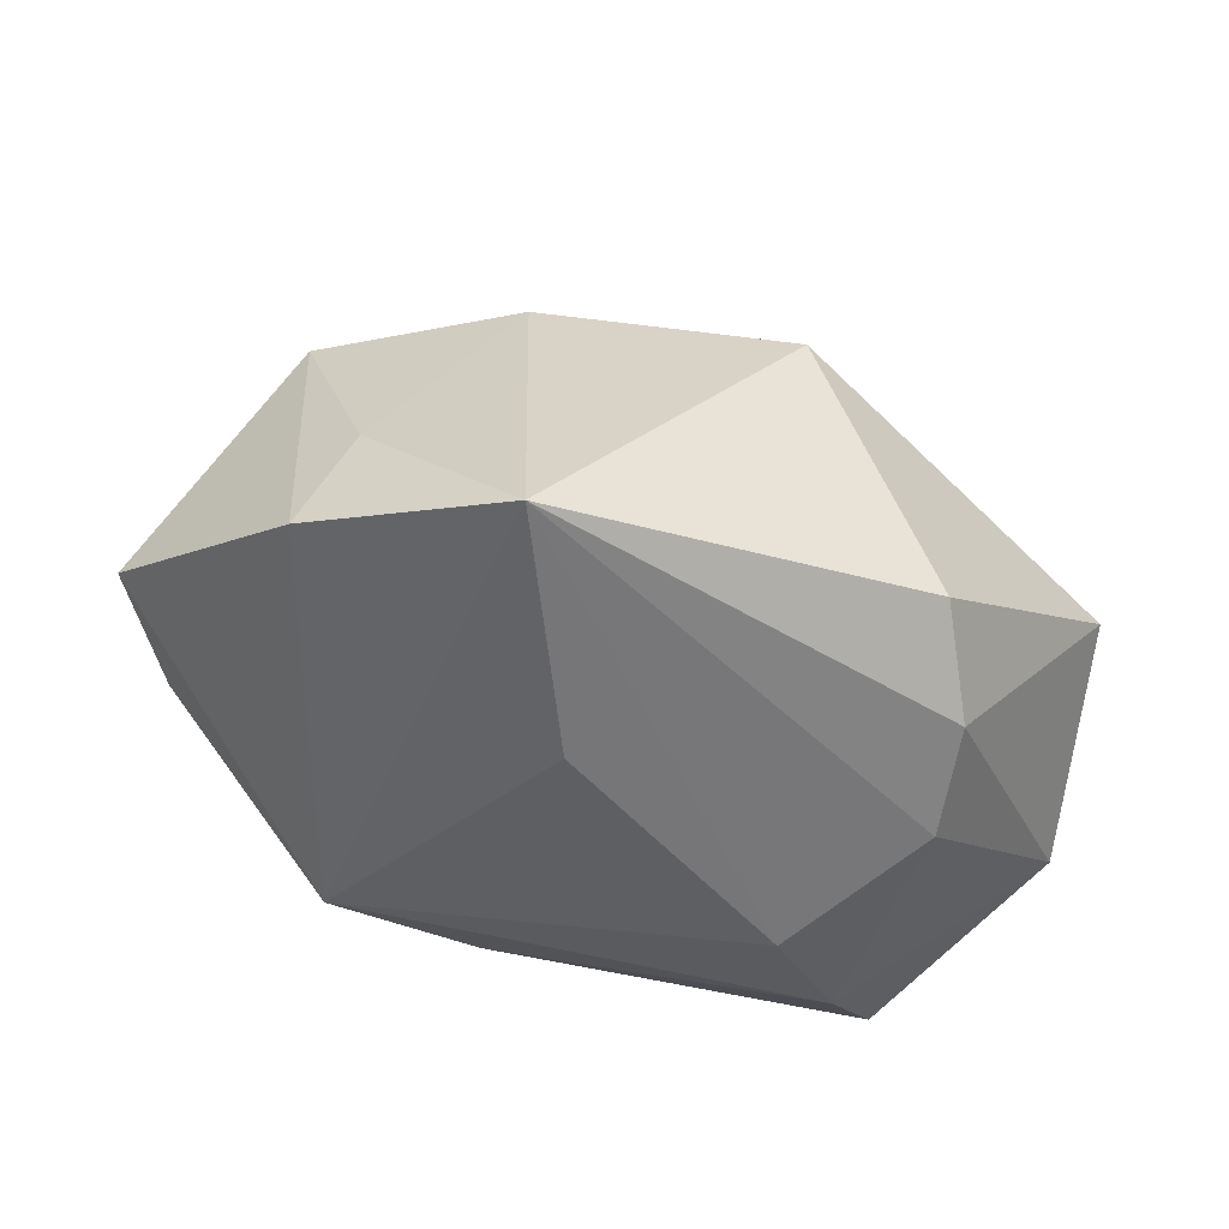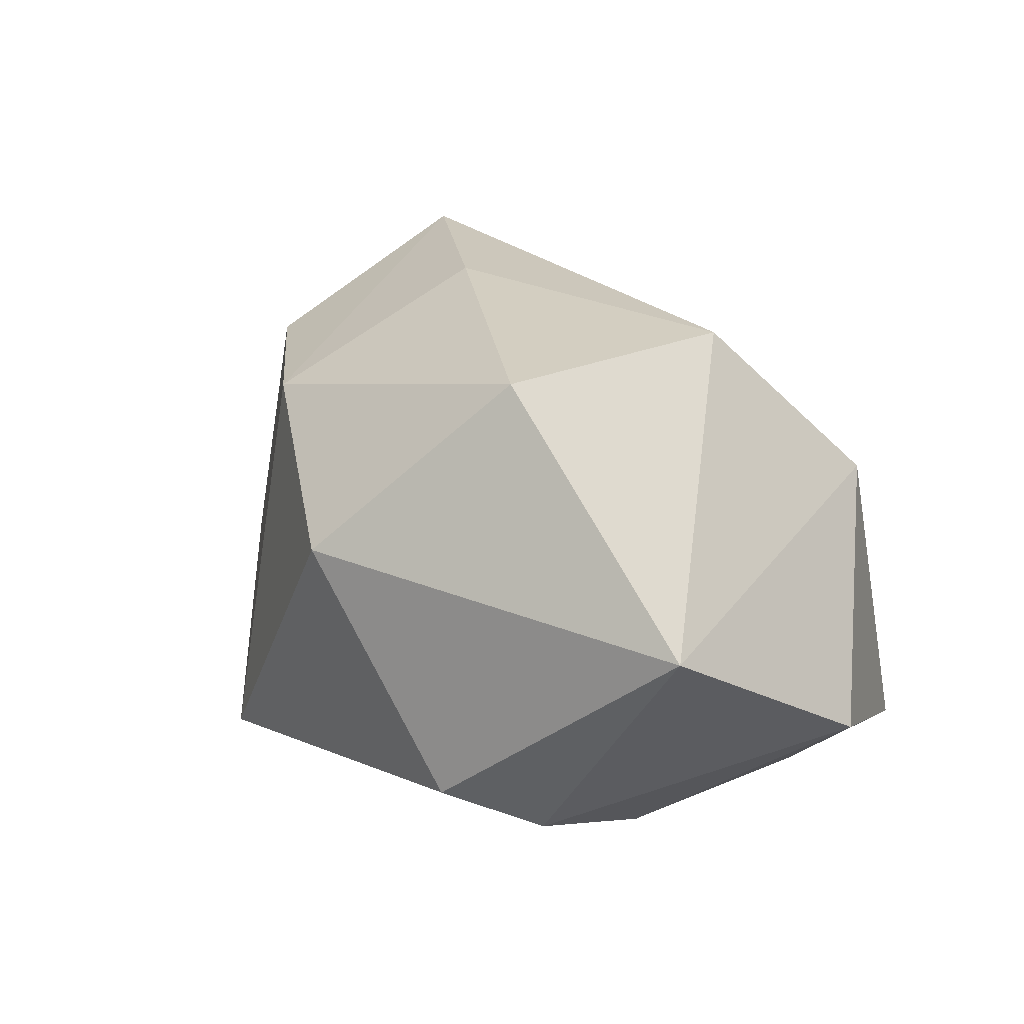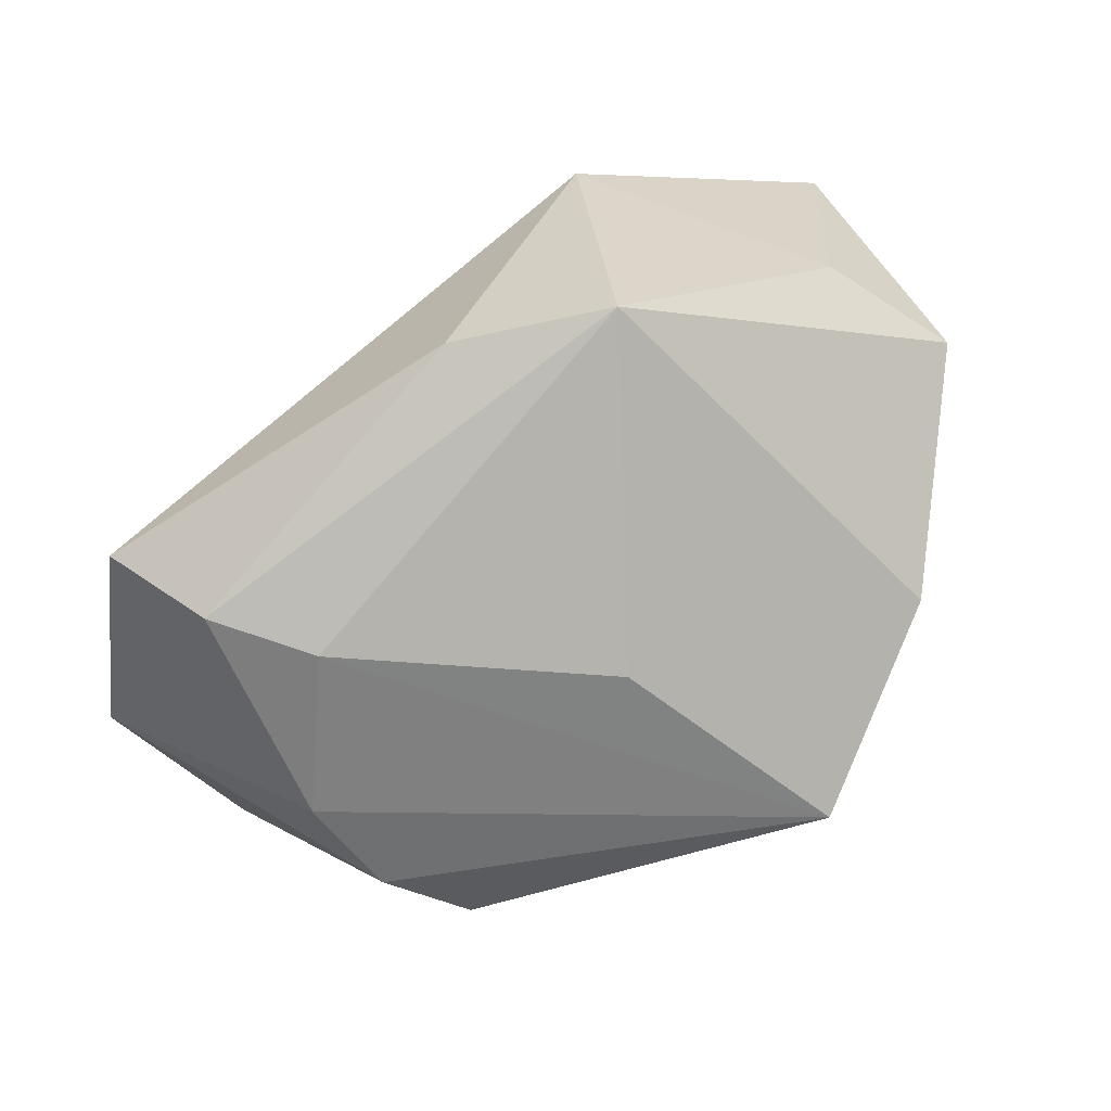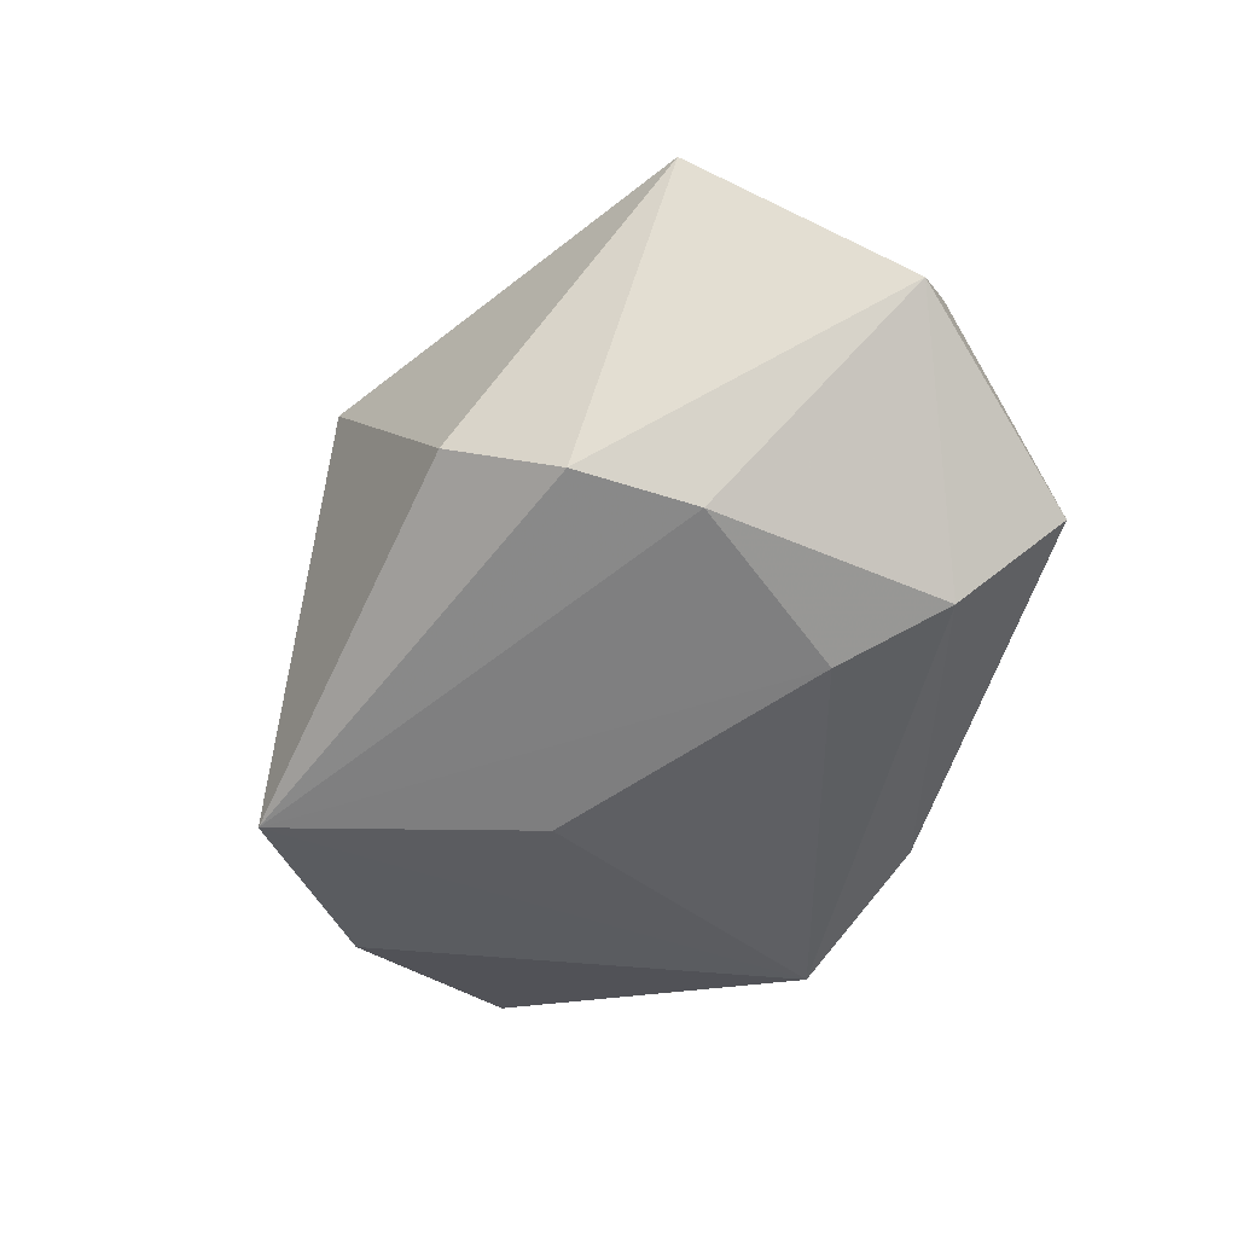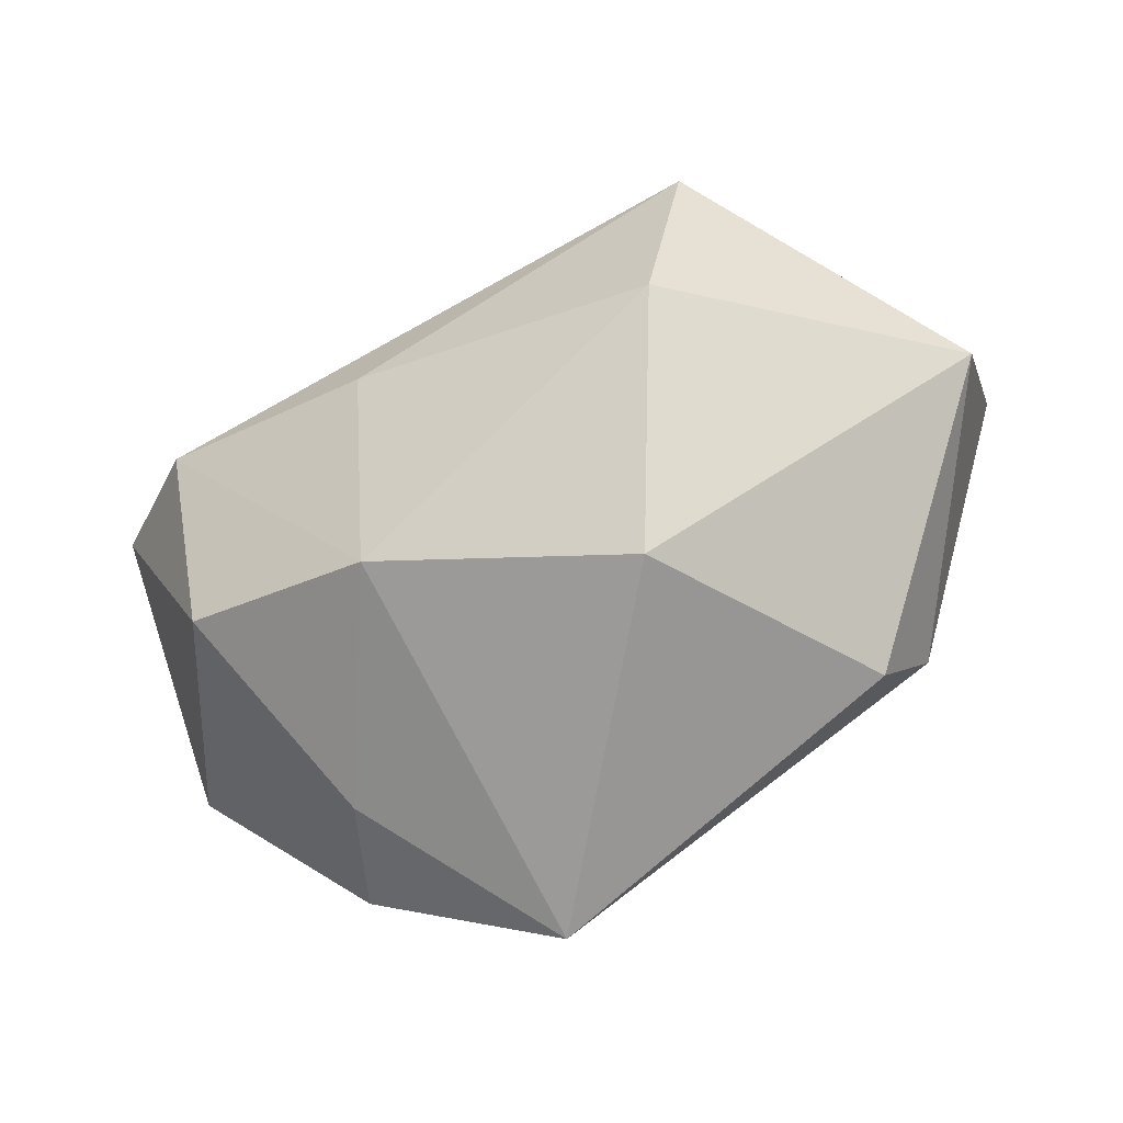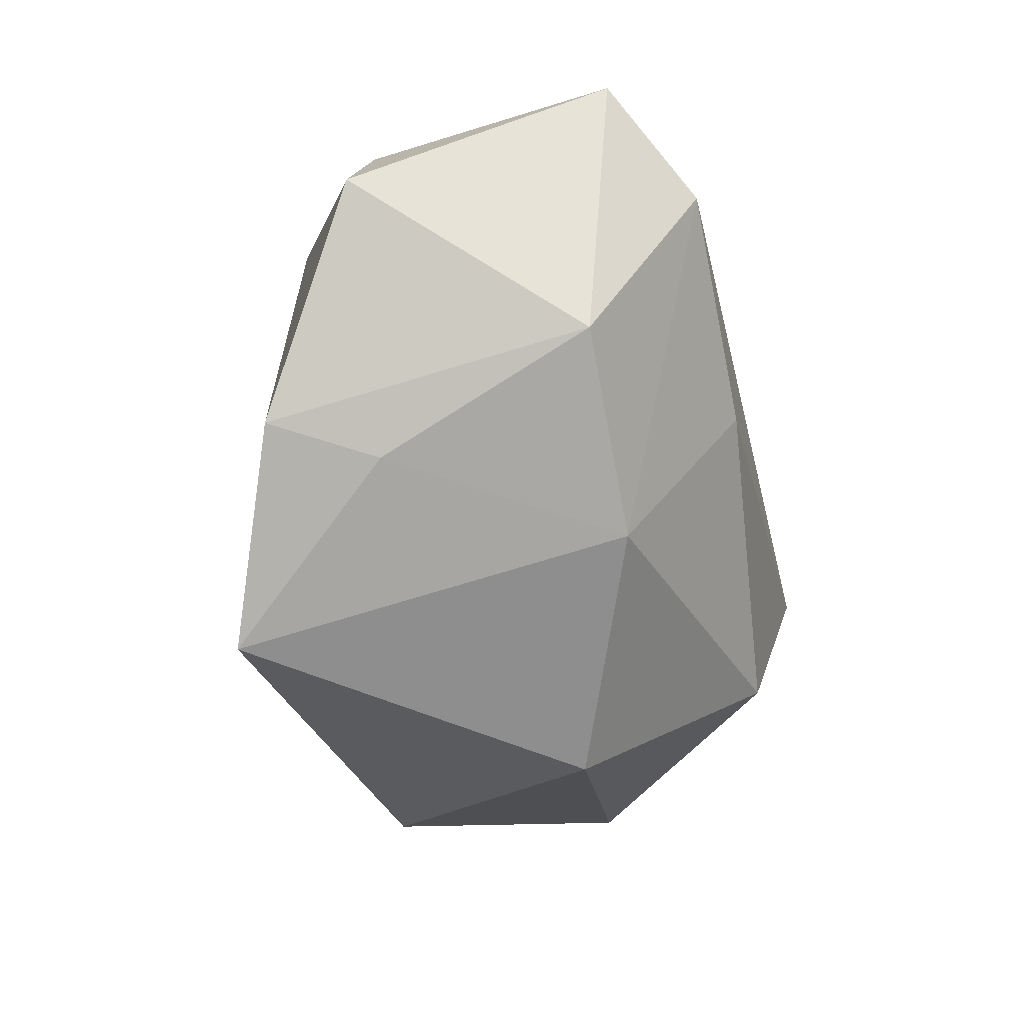
<metadata>
{"format":"obj","ext":"obj","renderer":"f3d","projection":"perspective","resolution":1024,"background":"white","views":[{"elev":-52.0,"azim":-12.0,"up":"+Z"},{"elev":20.7,"azim":60.7,"up":"+Z"},{"elev":-66.6,"azim":-147.4,"up":"+Z"},{"elev":-55.8,"azim":74.4,"up":"+Z"},{"elev":-72.7,"azim":29.2,"up":"+Y"},{"elev":-48.8,"azim":-76.2,"up":"+Y"}]}
</metadata>
<code>
v 0.02461 -0.02568 -0.01886
v -0.05003 -0.001876 -0.005004
v -0.03558 -0.01617 0.01754
v -0.008525 0.0292 -0.01684
v -0.009984 -0.00383 0.02935
v 0.01075 -0.03395 0.006325
v 0.02231 -0.01577 0.02539
v -0.01492 -0.0257 0.01685
v -0.04384 0.01156 -0.004433
v 0.03236 0.0292 -0.01882
v 0.03494 0.02052 0.01402
v -0.006885 -0.007057 -0.02753
v 0.04749 0.01159 -0.01007
v -0.01542 -0.03296 -0.02552
v 0.01763 0.01164 -0.02806
v -0.03459 -0.0203 -0.01737
v 0.02925 0.004866 0.02987
v -0.02959 -0.02335 -0.006164
v 0.02914 -0.003348 -0.02595
v -0.03402 0.00577 0.02987
v -0.0458 0.01271 0.02258
v 0.01195 0.01761 0.02296
v 0.02557 0.02044 -0.02592
v 0.04739 -0.01048 0.002071
v -0.02518 0.02382 -0.0191
v 0.02865 -0.01523 -0.02391
v -0.02418 0.0292 0.01784
f 17 27 20
f 24 11 17
f 13 11 24
f 22 27 17
f 17 11 22
f 22 11 27
f 10 11 13
f 10 4 27
f 27 11 10
f 17 20 5
f 26 14 19
f 26 19 13
f 13 24 26
f 8 20 3
f 8 5 20
f 6 8 14
f 3 20 21
f 21 2 3
f 21 9 2
f 21 20 27
f 27 9 21
f 18 8 3
f 14 8 18
f 14 18 16
f 3 2 16
f 16 18 3
f 13 19 23
f 23 10 13
f 4 10 23
f 1 26 24
f 24 6 1
f 14 26 1
f 1 6 14
f 7 24 17
f 7 6 24
f 8 6 7
f 17 5 7
f 5 8 7
f 2 9 25
f 25 16 2
f 12 14 25
f 14 16 25
f 4 23 25
f 27 4 25
f 25 9 27
f 15 23 19
f 15 14 12
f 19 14 15
f 12 25 15
f 15 25 23

</code>
